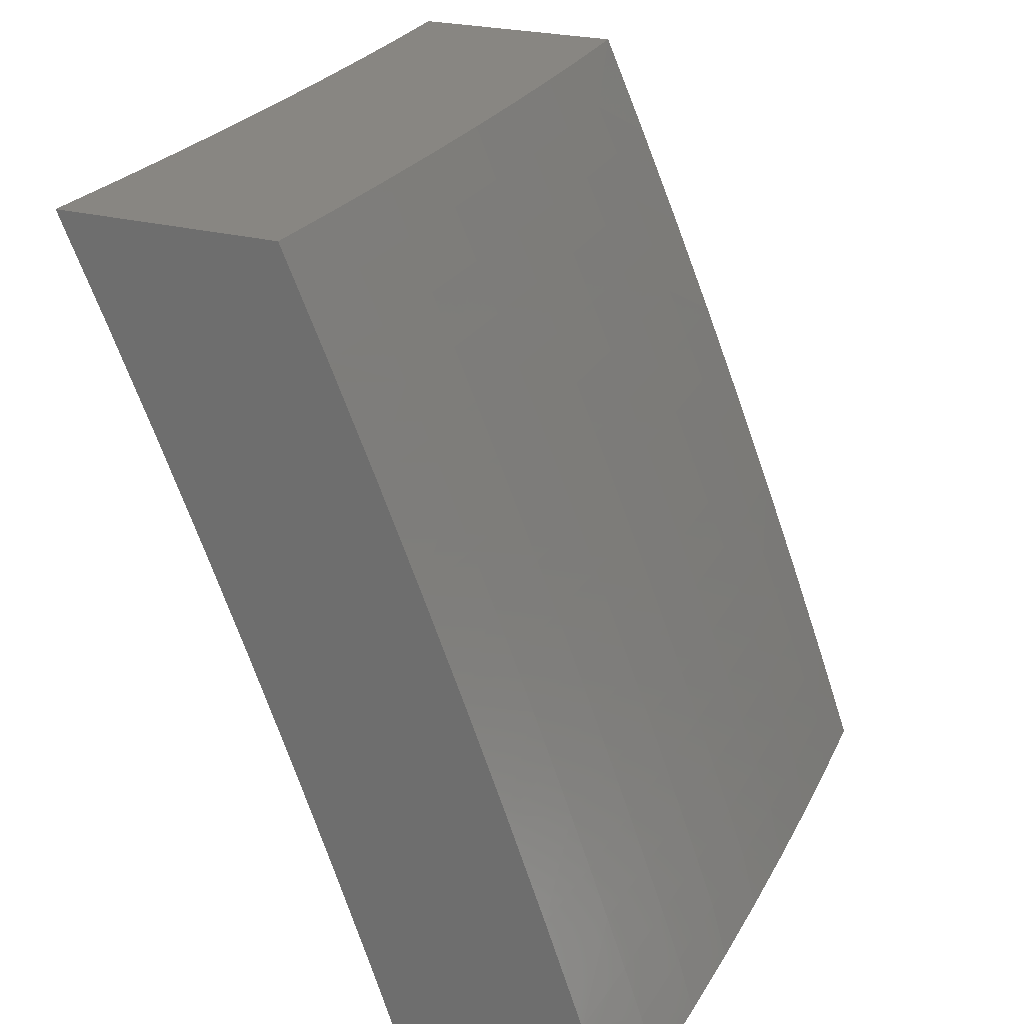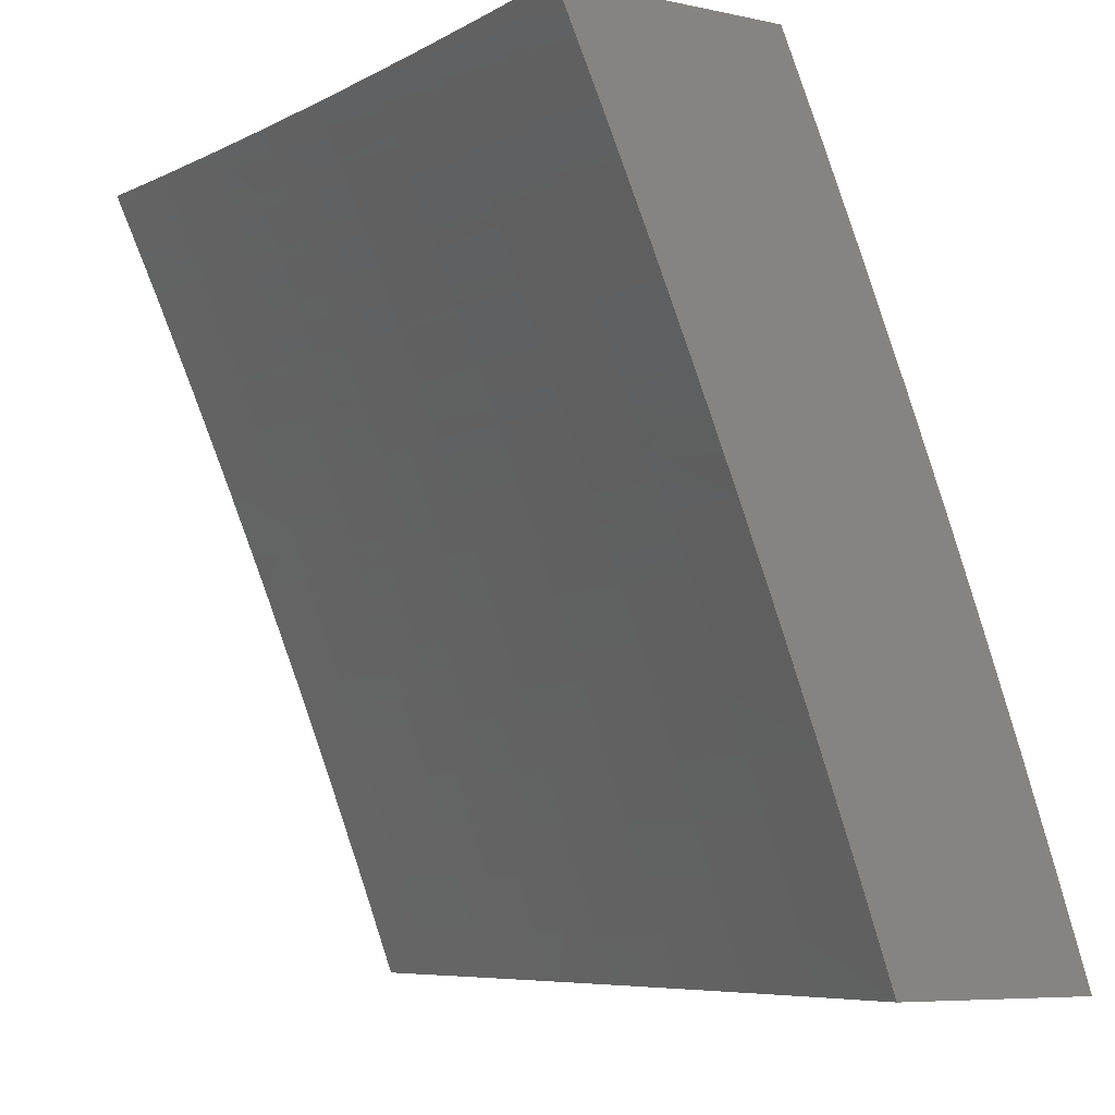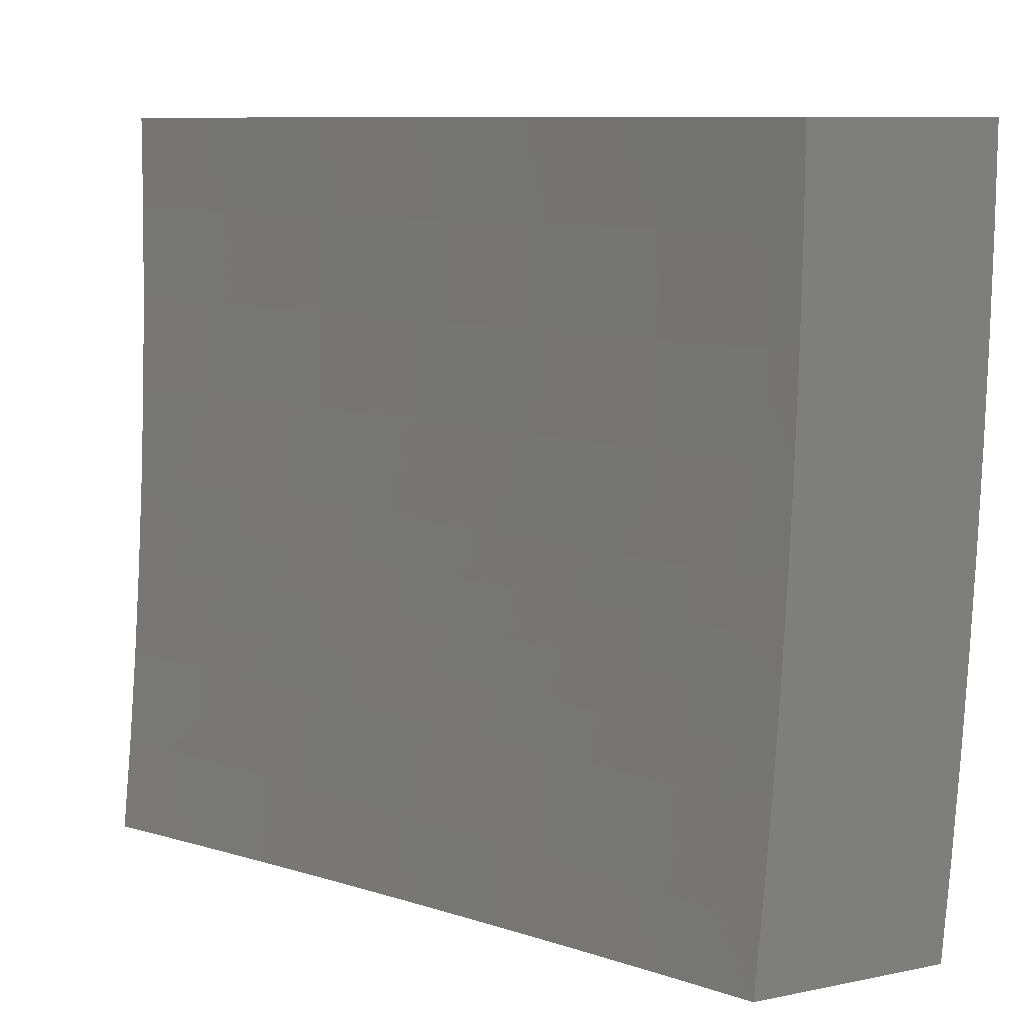
<metadata>
{"format":"stl","ext":"stl","renderer":"f3d","projection":"perspective","resolution":1024,"background":"white","views":[{"elev":23.9,"azim":-155.3,"up":"+Z"},{"elev":-7.0,"azim":148.5,"up":"+Z"},{"elev":9.3,"azim":152.0,"up":"+Y"}]}
</metadata>
<code>
# stl→obj: 340 verts, 676 faces
v -10.26 -1.224e-15 4.877
v -10.21 -1.222e-15 5
v -10.23 -0.1234 4.938
v -10.21 -0.1252 5
v -10.23 -0.2474 4.938
v -10.2 -0.2504 5
v -10.23 -0.372 4.938
v -10.2 -0.3756 5
v -10.22 -0.4972 4.938
v -10.19 -0.5007 5
v -10.22 -0.5599 4.938
v -10.19 -0.6257 5
v -10.21 -0.6228 4.938
v -10.21 -0.6859 4.938
v -10.24 -0.6877 4.876
v -10.23 -0.7511 4.876
v -10.26 -0.7531 4.814
v -10.25 -0.8804 4.814
v -10.28 -0.8827 4.752
v -10.27 -1 4.754
v -10.3 -0.885 4.69
v -10.32 -1 4.629
v -10.33 -0.8873 4.628
v -10.36 -0.8895 4.565
v -10.34 -0.759 4.628
v -10.37 -0.7609 4.565
v -10.35 -0.695 4.628
v -10.37 -0.6967 4.565
v -10.35 -0.6311 4.628
v -10.38 -0.6327 4.565
v -10.35 -0.5674 4.628
v -10.38 -0.5688 4.565
v -10.36 -0.5038 4.628
v -10.38 -0.505 4.565
v -10.36 -0.377 4.628
v -10.39 -0.3779 4.565
v -10.37 -0.2507 4.628
v -10.39 -0.2513 4.565
v -10.37 -0.125 4.628
v -10.4 -0.1254 4.565
v -10.37 -1.238e-15 4.629
v -10.42 -1.247e-15 4.505
v -10.41 -0.1255 4.534
v -10.42 -0.1257 4.503
v -10.42 -0.252 4.503
v -10.43 -0.2523 4.471
v -10.43 -0.3793 4.471
v -10.44 -0.3797 4.44
v -10.43 -0.5075 4.44
v -10.45 -0.5081 4.409
v -10.44 -0.5723 4.409
v -10.46 -0.5729 4.377
v -10.45 -0.6373 4.377
v -10.46 -0.638 4.346
v -10.46 -0.7026 4.346
v -10.47 -0.7034 4.315
v -10.47 -0.7682 4.315
v -10.49 -0.7699 4.252
v -10.48 -0.9001 4.252
v -10.5 -0.9022 4.189
v -10.47 -1 4.253
v -10.52 -1 4.127
v -10.18 -0.7506 5
v -10.21 -0.749 4.938
v -10.22 -0.8781 4.876
v -10.21 -1 4.877
v -10.2 -0.8757 4.938
v -10.17 -0.8753 5
v -10.15 -1 5
v -10.37 -1 4.505
v -10.37 -0.8906 4.534
v -10.38 -0.7618 4.534
v -10.38 -0.6976 4.534
v -10.39 -0.6335 4.534
v -10.39 -0.5695 4.534
v -10.4 -0.5056 4.534
v -10.4 -0.3784 4.534
v -10.41 -0.2516 4.534
v -10.42 -1 4.379
v -10.41 -0.8939 4.44
v -10.39 -0.8928 4.471
v -10.38 -0.8917 4.503
v -10.39 -0.7627 4.503
v -10.46 -0.8981 4.315
v -10.44 -0.897 4.346
v -10.43 -0.896 4.377
v -10.44 -0.7664 4.377
v -10.43 -0.7655 4.409
v -10.44 -0.701 4.409
v -10.42 -0.7001 4.44
v -10.43 -0.6358 4.44
v -10.41 -0.635 4.471
v -10.42 -0.5709 4.471
v -10.41 -0.5702 4.503
v -10.41 -0.5063 4.503
v -10.56 -1 4
v -10.55 -0.9061 4.063
v -10.53 -0.9042 4.126
v -10.51 -0.7717 4.189
v -10.5 -0.705 4.252
v -10.48 -0.6388 4.315
v -10.47 -0.5736 4.346
v -10.46 -0.5087 4.377
v -10.45 -0.3802 4.409
v -10.44 -0.2526 4.44
v -10.43 -0.1258 4.471
v -10.58 -0.8753 4
v -10.56 -0.7751 4.063
v -10.54 -0.7734 4.126
v -10.54 -0.7082 4.126
v -10.52 -0.7066 4.189
v -10.52 -0.6417 4.189
v -10.5 -0.6402 4.252
v -10.5 -0.5756 4.252
v -10.48 -0.5743 4.315
v -10.48 -0.5099 4.315
v -10.47 -0.5093 4.346
v -10.48 -0.3811 4.346
v -10.46 -0.3806 4.377
v -10.47 -0.2532 4.377
v -10.46 -0.2529 4.409
v -10.46 -0.1261 4.409
v -10.45 -0.126 4.44
v -10.47 -1.256e-15 4.379
v -10.59 -0.7505 4
v -10.57 -0.7097 4.063
v -10.55 -0.6431 4.126
v -10.53 -0.5769 4.189
v -10.51 -0.5111 4.252
v -10.49 -0.3815 4.315
v -10.48 -0.2535 4.346
v -10.47 -0.1263 4.377
v -10.59 -0.6256 4
v -10.57 -0.6445 4.063
v -10.55 -0.5782 4.126
v -10.53 -0.5122 4.189
v -10.51 -0.3824 4.252
v -10.49 -0.2538 4.315
v -10.48 -0.1264 4.346
v -10.57 -0.5794 4.063
v -10.6 -0.5006 4
v -10.58 -0.5145 4.063
v -10.58 -0.385 4.063
v -10.56 -0.3841 4.126
v -10.56 -0.2555 4.126
v -10.54 -0.2549 4.189
v -10.54 -0.1271 4.189
v -10.52 -0.1269 4.252
v -10.52 -1.263e-15 4.253
v -10.5 -0.1266 4.315
v -10.61 -0.3755 4
v -10.59 -0.256 4.063
v -10.57 -0.1274 4.126
v -10.57 -1.269e-15 4.127
v -10.61 -0.2504 4
v -10.59 -0.1277 4.063
v -10.61 -0.1252 4
v -10.61 -1.271e-15 4
v -10.34 -0.1247 4.69
v -10.32 -1.23e-15 4.754
v -10.32 -0.1244 4.752
v -10.29 -0.1241 4.814
v -10.31 -0.2494 4.752
v -10.29 -0.2488 4.814
v -10.31 -0.375 4.752
v -10.28 -0.374 4.814
v -10.3 -0.5012 4.752
v -10.28 -0.4999 4.814
v -10.3 -0.5645 4.752
v -10.27 -0.563 4.814
v -10.3 -0.6279 4.752
v -10.27 -0.6262 4.814
v -10.29 -0.6914 4.752
v -10.27 -0.6896 4.814
v -10.29 -0.7551 4.752
v -10.26 -0.1237 4.876
v -10.26 -0.2481 4.876
v -10.26 -0.373 4.876
v -10.25 -0.4985 4.876
v -10.25 -0.5615 4.876
v -10.24 -0.6245 4.876
v -10.34 -0.2501 4.69
v -10.34 -0.376 4.69
v -10.33 -0.5025 4.69
v -10.33 -0.5659 4.69
v -10.32 -0.6295 4.69
v -10.32 -0.6932 4.69
v -10.31 -0.757 4.69
v -10.52 -0.2543 4.252
v -10.41 -0.3788 4.503
v -10.54 -0.3833 4.189
v -10.42 -0.5069 4.471
v -10.43 -0.5716 4.44
v -10.44 -0.6365 4.409
v -10.45 -0.7018 4.377
v -10.45 -0.7673 4.346
v -10.55 -0.5133 4.126
v -10.4 -0.6342 4.503
v -10.4 -0.6984 4.503
v -10.41 -0.6993 4.471
v -10.42 -0.7646 4.44
v -10.42 -0.8949 4.409
v -10.41 -0.7637 4.471
v -10.49 -1 4.877
v -10.43 -1 5
v -10.47 -0.8756 4.938
v -10.44 -0.8753 5
v -10.45 -0.7505 5
v -10.48 -0.749 4.938
v -10.46 -0.6256 5
v -10.49 -0.6229 4.938
v -10.47 -0.5006 5
v -10.5 -0.4973 4.938
v -10.47 -0.3755 5
v -10.5 -0.3721 4.938
v -10.48 -0.2504 5
v -10.51 -0.2475 4.938
v -10.48 -0.1252 5
v -10.51 -0.1235 4.938
v -10.48 -1.284e-15 5
v -10.54 -1.286e-15 4.877
v -10.59 -1.291e-15 4.753
v -10.56 -0.1241 4.814
v -10.54 -0.1238 4.876
v -10.64 -1.299e-15 4.629
v -10.61 -0.1247 4.69
v -10.59 -0.1244 4.752
v -10.56 -0.2488 4.814
v -10.53 -0.2482 4.876
v -10.53 -0.3731 4.876
v -10.69 -1.308e-15 4.504
v -10.67 -0.1253 4.565
v -10.64 -0.125 4.627
v -10.61 -0.25 4.69
v -10.59 -0.2494 4.752
v -10.58 -0.375 4.752
v -10.56 -0.374 4.814
v -10.55 -0.4998 4.814
v -10.52 -0.4985 4.876
v -10.52 -0.6245 4.876
v -10.74 -1.317e-15 4.379
v -10.72 -0.1259 4.44
v -10.69 -0.1256 4.502
v -10.66 -0.2512 4.565
v -10.64 -0.2506 4.627
v -10.63 -0.3768 4.627
v -10.61 -0.3759 4.69
v -10.6 -0.5023 4.69
v -10.58 -0.5011 4.752
v -10.57 -0.6277 4.752
v -10.54 -0.6261 4.814
v -10.54 -0.7529 4.814
v -10.51 -0.751 4.876
v -10.5 -0.8779 4.876
v -10.79 -1.325e-15 4.253
v -10.76 -0.1265 4.314
v -10.74 -0.1262 4.377
v -10.71 -0.2524 4.44
v -10.69 -0.2518 4.502
v -10.68 -0.3786 4.502
v -10.66 -0.3777 4.565
v -10.65 -0.5047 4.565
v -10.63 -0.5035 4.627
v -10.62 -0.6308 4.627
v -10.6 -0.6292 4.69
v -10.59 -0.7566 4.69
v -10.56 -0.7548 4.752
v -10.55 -0.8823 4.752
v -10.53 -0.8801 4.814
v -10.54 -1 4.753
v -10.83 -1.33e-15 4.127
v -10.81 -0.127 4.189
v -10.79 -0.1268 4.252
v -10.76 -0.2535 4.314
v -10.74 -0.253 4.377
v -10.73 -0.3803 4.377
v -10.71 -0.3795 4.44
v -10.7 -0.5071 4.44
v -10.68 -0.5059 4.502
v -10.67 -0.6337 4.502
v -10.65 -0.6323 4.565
v -10.64 -0.7603 4.565
v -10.61 -0.7585 4.627
v -10.6 -0.8866 4.627
v -10.58 -0.8845 4.69
v -10.59 -1 4.629
v -10.88 -1.332e-15 4
v -10.86 -0.1276 4.063
v -10.83 -0.1273 4.126
v -10.81 -0.2546 4.189
v -10.78 -0.2541 4.252
v -10.78 -0.382 4.252
v -10.76 -0.3812 4.314
v -10.75 -0.5093 4.314
v -10.73 -0.5082 4.377
v -10.72 -0.6366 4.377
v -10.7 -0.6352 4.44
v -10.69 -0.7638 4.44
v -10.66 -0.7621 4.502
v -10.65 -0.8908 4.502
v -10.63 -0.8888 4.565
v -10.64 -1 4.504
v -10.88 -0.1252 4
v -10.88 -0.2503 4
v -10.85 -0.2557 4.063
v -10.87 -0.3755 4
v -10.85 -0.3844 4.063
v -10.87 -0.5005 4
v -10.84 -0.5137 4.063
v -10.86 -0.6255 4
v -10.84 -0.6435 4.063
v -10.85 -0.7504 4
v -10.83 -0.7738 4.063
v -10.84 -0.8753 4
v -10.82 -0.9046 4.063
v -10.83 -1 4
v -10.79 -1 4.127
v -10.74 -1 4.253
v -10.77 -0.9008 4.189
v -10.8 -0.9027 4.126
v -10.69 -1 4.379
v -10.73 -0.8969 4.314
v -10.75 -0.8989 4.252
v -10.78 -0.7706 4.189
v -10.81 -0.7722 4.126
v -10.81 -0.6422 4.126
v -10.68 -0.8929 4.44
v -10.7 -0.8949 4.377
v -10.74 -0.7672 4.314
v -10.76 -0.7689 4.252
v -10.77 -0.6394 4.252
v -10.79 -0.6408 4.189
v -10.8 -0.5116 4.189
v -10.82 -0.5126 4.126
v -10.83 -0.3836 4.126
v -10.71 -0.7655 4.377
v -10.75 -0.638 4.314
v -10.78 -0.5105 4.252
v -10.8 -0.3828 4.189
v -10.83 -0.2552 4.126
f 1 2 3
f 3 2 4
f 3 4 5
f 5 4 6
f 5 6 7
f 7 6 8
f 7 8 9
f 9 8 10
f 9 10 11
f 11 10 12
f 11 12 13
f 13 12 14
f 13 14 15
f 15 14 16
f 15 16 17
f 17 16 18
f 17 18 19
f 19 18 20
f 19 20 21
f 21 20 22
f 21 22 23
f 23 22 24
f 23 24 25
f 25 24 26
f 25 26 27
f 27 26 28
f 27 28 29
f 29 28 30
f 29 30 31
f 31 30 32
f 31 32 33
f 33 32 34
f 33 34 35
f 35 34 36
f 35 36 37
f 37 36 38
f 37 38 39
f 39 38 40
f 39 40 41
f 41 40 42
f 42 40 43
f 42 43 44
f 44 43 45
f 44 45 46
f 46 45 47
f 46 47 48
f 48 47 49
f 48 49 50
f 50 49 51
f 50 51 52
f 52 51 53
f 52 53 54
f 54 53 55
f 54 55 56
f 56 55 57
f 56 57 58
f 58 57 59
f 58 59 60
f 60 59 61
f 60 61 62
f 12 63 14
f 14 63 64
f 14 64 16
f 16 64 65
f 16 65 18
f 18 65 66
f 18 66 20
f 64 63 67
f 67 63 68
f 67 68 69
f 69 66 67
f 67 66 65
f 67 65 64
f 22 70 24
f 24 70 71
f 24 71 26
f 26 71 72
f 26 72 28
f 28 72 73
f 28 73 30
f 30 73 74
f 30 74 32
f 32 74 75
f 32 75 34
f 34 75 76
f 34 76 36
f 36 76 77
f 36 77 38
f 38 77 78
f 38 78 40
f 40 78 43
f 79 80 70
f 70 80 81
f 70 81 82
f 82 81 83
f 82 83 72
f 72 83 73
f 61 84 79
f 79 84 85
f 79 85 86
f 86 85 87
f 86 87 88
f 88 87 89
f 88 89 90
f 90 89 91
f 90 91 92
f 92 91 93
f 92 93 94
f 94 93 95
f 94 95 76
f 76 95 77
f 96 97 62
f 62 97 98
f 62 98 60
f 60 98 99
f 60 99 58
f 58 99 100
f 58 100 56
f 56 100 101
f 56 101 54
f 54 101 102
f 54 102 52
f 52 102 103
f 52 103 50
f 50 103 104
f 50 104 48
f 48 104 105
f 48 105 46
f 46 105 106
f 46 106 44
f 44 106 42
f 96 107 97
f 97 107 108
f 97 108 109
f 109 108 110
f 109 110 111
f 111 110 112
f 111 112 113
f 113 112 114
f 113 114 115
f 115 114 116
f 115 116 117
f 117 116 118
f 117 118 119
f 119 118 120
f 119 120 121
f 121 120 122
f 121 122 123
f 123 122 124
f 123 124 42
f 107 125 108
f 108 125 126
f 108 126 110
f 110 126 127
f 110 127 112
f 112 127 128
f 112 128 114
f 114 128 129
f 114 129 116
f 116 129 130
f 116 130 118
f 118 130 131
f 118 131 120
f 120 131 132
f 120 132 122
f 122 132 124
f 125 133 126
f 126 133 134
f 126 134 127
f 127 134 135
f 127 135 128
f 128 135 136
f 128 136 129
f 129 136 137
f 129 137 130
f 130 137 138
f 130 138 131
f 131 138 139
f 131 139 132
f 132 139 124
f 134 133 140
f 140 133 141
f 140 141 142
f 142 141 143
f 142 143 144
f 144 143 145
f 144 145 146
f 146 145 147
f 146 147 148
f 148 147 149
f 148 149 150
f 150 149 124
f 150 124 139
f 141 151 143
f 143 151 152
f 143 152 145
f 145 152 153
f 145 153 147
f 147 153 154
f 147 154 149
f 151 155 152
f 152 155 156
f 152 156 153
f 153 156 154
f 155 157 156
f 156 157 158
f 156 158 154
f 39 41 159
f 159 41 160
f 159 160 161
f 161 160 162
f 161 162 163
f 163 162 164
f 163 164 165
f 165 164 166
f 165 166 167
f 167 166 168
f 167 168 169
f 169 168 170
f 169 170 171
f 171 170 172
f 171 172 173
f 173 172 174
f 173 174 175
f 175 174 17
f 175 17 19
f 160 1 162
f 162 1 176
f 162 176 164
f 164 176 177
f 164 177 166
f 166 177 178
f 166 178 168
f 168 178 179
f 168 179 170
f 170 179 180
f 170 180 172
f 172 180 181
f 172 181 174
f 174 181 15
f 174 15 17
f 176 1 3
f 177 176 3
f 37 39 159
f 159 161 182
f 182 161 163
f 182 163 183
f 183 163 165
f 183 165 184
f 184 165 167
f 184 167 185
f 185 167 169
f 185 169 186
f 186 169 171
f 186 171 187
f 187 171 173
f 187 173 188
f 188 173 175
f 188 175 21
f 21 175 19
f 45 43 78
f 123 42 106
f 121 123 105
f 105 123 106
f 139 138 150
f 150 138 189
f 150 189 148
f 148 189 146
f 178 177 5
f 5 177 3
f 35 37 182
f 182 37 159
f 35 182 183
f 45 78 190
f 190 78 77
f 190 77 95
f 119 121 104
f 104 121 105
f 138 137 189
f 189 137 191
f 189 191 146
f 146 191 144
f 179 178 7
f 7 178 5
f 33 35 183
f 33 183 184
f 45 190 47
f 47 190 192
f 47 192 49
f 49 192 193
f 49 193 51
f 51 193 194
f 51 194 53
f 53 194 195
f 53 195 55
f 55 195 196
f 55 196 57
f 57 196 84
f 57 84 59
f 59 84 61
f 192 190 95
f 117 119 103
f 103 119 104
f 137 136 191
f 191 136 197
f 191 197 144
f 144 197 142
f 180 179 9
f 9 179 7
f 31 33 184
f 31 184 185
f 94 76 75
f 193 192 93
f 93 192 95
f 115 117 102
f 102 117 103
f 140 142 197
f 140 197 135
f 135 197 136
f 181 180 11
f 11 180 9
f 29 31 185
f 29 185 186
f 94 75 198
f 198 75 74
f 198 74 199
f 199 74 73
f 199 73 83
f 194 193 91
f 91 193 93
f 113 115 101
f 101 115 102
f 134 140 135
f 13 15 181
f 29 186 27
f 27 186 187
f 27 187 25
f 25 187 188
f 25 188 23
f 23 188 21
f 199 200 198
f 198 200 92
f 198 92 94
f 92 200 90
f 90 200 201
f 90 201 88
f 88 201 202
f 88 202 86
f 86 202 79
f 200 199 203
f 203 199 83
f 203 83 81
f 194 91 89
f 194 89 195
f 195 89 87
f 195 87 196
f 196 87 85
f 196 85 84
f 113 101 100
f 113 100 111
f 111 100 99
f 111 99 109
f 109 99 98
f 109 98 97
f 11 13 181
f 70 82 71
f 71 82 72
f 81 80 203
f 203 80 201
f 203 201 200
f 79 202 80
f 80 202 201
f 204 205 206
f 206 205 207
f 206 207 208
f 206 208 209
f 209 208 210
f 209 210 211
f 211 210 212
f 211 212 213
f 213 212 214
f 213 214 215
f 215 214 216
f 215 216 217
f 217 216 218
f 217 218 219
f 219 218 220
f 219 220 221
f 222 223 221
f 221 223 224
f 221 224 219
f 219 224 217
f 225 226 222
f 222 226 227
f 222 227 223
f 223 227 228
f 223 228 229
f 229 228 230
f 229 230 215
f 215 230 213
f 231 232 225
f 225 232 233
f 225 233 226
f 226 233 234
f 226 234 235
f 235 234 236
f 235 236 237
f 237 236 238
f 237 238 239
f 239 238 240
f 239 240 211
f 211 240 209
f 241 242 231
f 231 242 243
f 231 243 232
f 232 243 244
f 232 244 245
f 245 244 246
f 245 246 247
f 247 246 248
f 247 248 249
f 249 248 250
f 249 250 251
f 251 250 252
f 251 252 253
f 253 252 254
f 253 254 206
f 206 254 204
f 255 256 241
f 241 256 257
f 241 257 242
f 242 257 258
f 242 258 259
f 259 258 260
f 259 260 261
f 261 260 262
f 261 262 263
f 263 262 264
f 263 264 265
f 265 264 266
f 265 266 267
f 267 266 268
f 267 268 269
f 269 268 270
f 269 270 204
f 271 272 255
f 255 272 273
f 255 273 256
f 256 273 274
f 256 274 275
f 275 274 276
f 275 276 277
f 277 276 278
f 277 278 279
f 279 278 280
f 279 280 281
f 281 280 282
f 281 282 283
f 283 282 284
f 283 284 285
f 285 284 286
f 285 286 270
f 287 288 271
f 271 288 289
f 271 289 272
f 272 289 290
f 272 290 291
f 291 290 292
f 291 292 293
f 293 292 294
f 293 294 295
f 295 294 296
f 295 296 297
f 297 296 298
f 297 298 299
f 299 298 300
f 299 300 301
f 301 300 302
f 301 302 286
f 287 303 288
f 288 303 304
f 288 304 305
f 305 304 306
f 305 306 307
f 307 306 308
f 307 308 309
f 309 308 310
f 309 310 311
f 311 310 312
f 311 312 313
f 313 312 314
f 313 314 315
f 315 314 316
f 315 316 317
f 318 319 317
f 317 319 320
f 317 320 315
f 315 320 313
f 321 322 318
f 318 322 323
f 318 323 319
f 319 323 324
f 319 324 325
f 325 324 326
f 325 326 311
f 311 326 309
f 302 327 321
f 321 327 328
f 321 328 322
f 322 328 329
f 322 329 330
f 330 329 331
f 330 331 332
f 332 331 333
f 332 333 334
f 334 333 335
f 334 335 307
f 307 335 305
f 269 204 254
f 285 270 268
f 267 269 252
f 252 269 254
f 301 286 284
f 283 285 266
f 266 285 268
f 327 302 300
f 299 301 282
f 282 301 284
f 300 298 327
f 327 298 336
f 327 336 328
f 328 336 329
f 324 323 330
f 330 323 322
f 313 320 325
f 325 320 319
f 206 209 253
f 253 209 240
f 253 240 251
f 251 240 238
f 251 238 249
f 249 238 236
f 249 236 247
f 247 236 234
f 247 234 245
f 245 234 233
f 245 233 232
f 265 267 250
f 250 267 252
f 281 283 264
f 264 283 266
f 297 299 280
f 280 299 282
f 298 296 336
f 336 296 337
f 336 337 329
f 329 337 331
f 326 324 332
f 332 324 330
f 311 313 325
f 263 265 248
f 248 265 250
f 279 281 262
f 262 281 264
f 295 297 278
f 278 297 280
f 296 294 337
f 337 294 338
f 337 338 331
f 331 338 333
f 309 326 334
f 334 326 332
f 211 213 239
f 239 213 230
f 239 230 237
f 237 230 228
f 237 228 235
f 235 228 227
f 235 227 226
f 261 263 246
f 246 263 248
f 277 279 260
f 260 279 262
f 293 295 276
f 276 295 278
f 294 292 338
f 338 292 339
f 338 339 333
f 333 339 335
f 307 309 334
f 259 261 244
f 244 261 246
f 275 277 258
f 258 277 260
f 291 293 274
f 274 293 276
f 292 290 339
f 339 290 340
f 339 340 335
f 335 340 305
f 215 217 229
f 229 217 224
f 229 224 223
f 242 259 243
f 243 259 244
f 256 275 257
f 257 275 258
f 272 291 273
f 273 291 274
f 288 305 340
f 288 340 289
f 289 340 290
f 2 1 220
f 220 1 160
f 220 160 221
f 221 160 41
f 221 41 222
f 222 41 42
f 222 42 225
f 225 42 124
f 225 124 231
f 231 124 149
f 231 149 241
f 241 149 154
f 241 154 255
f 255 154 158
f 255 158 271
f 271 158 287
f 287 158 303
f 303 158 157
f 303 157 304
f 304 157 155
f 304 155 306
f 306 155 151
f 306 151 308
f 308 151 141
f 308 141 310
f 310 141 312
f 312 141 133
f 312 133 314
f 314 133 125
f 314 125 316
f 316 125 107
f 316 107 96
f 69 68 205
f 205 68 63
f 205 63 207
f 207 63 12
f 207 12 208
f 208 12 10
f 208 10 210
f 210 10 212
f 212 10 8
f 212 8 214
f 214 8 6
f 214 6 216
f 216 6 4
f 216 4 218
f 218 4 2
f 218 2 220
f 62 318 96
f 96 318 317
f 96 317 316
f 318 62 321
f 321 62 61
f 321 61 302
f 302 61 79
f 302 79 286
f 286 79 70
f 286 70 270
f 270 70 22
f 270 22 204
f 204 22 20
f 204 20 205
f 205 20 66
f 205 66 69

</code>
